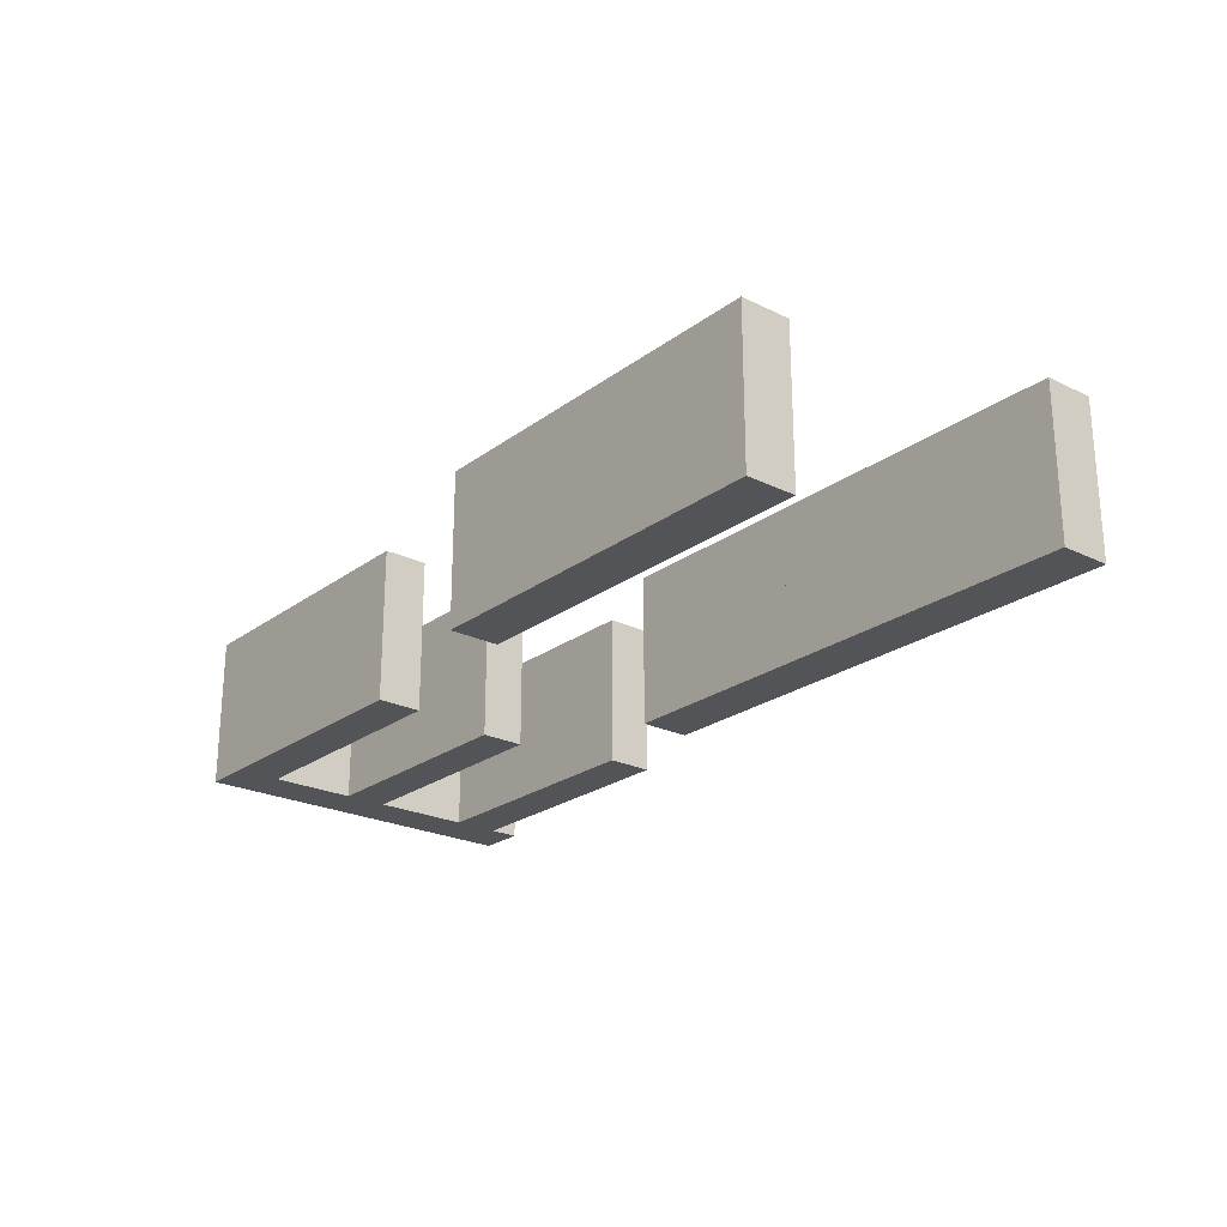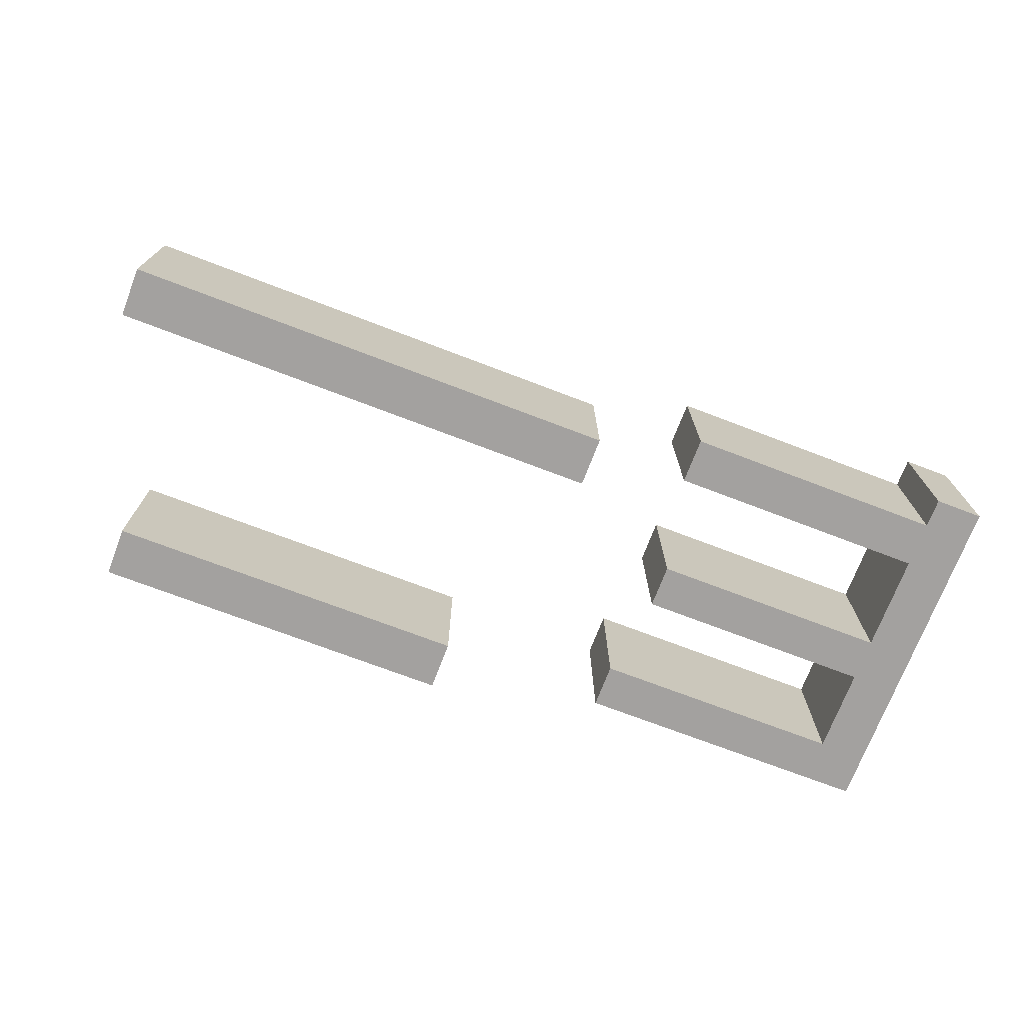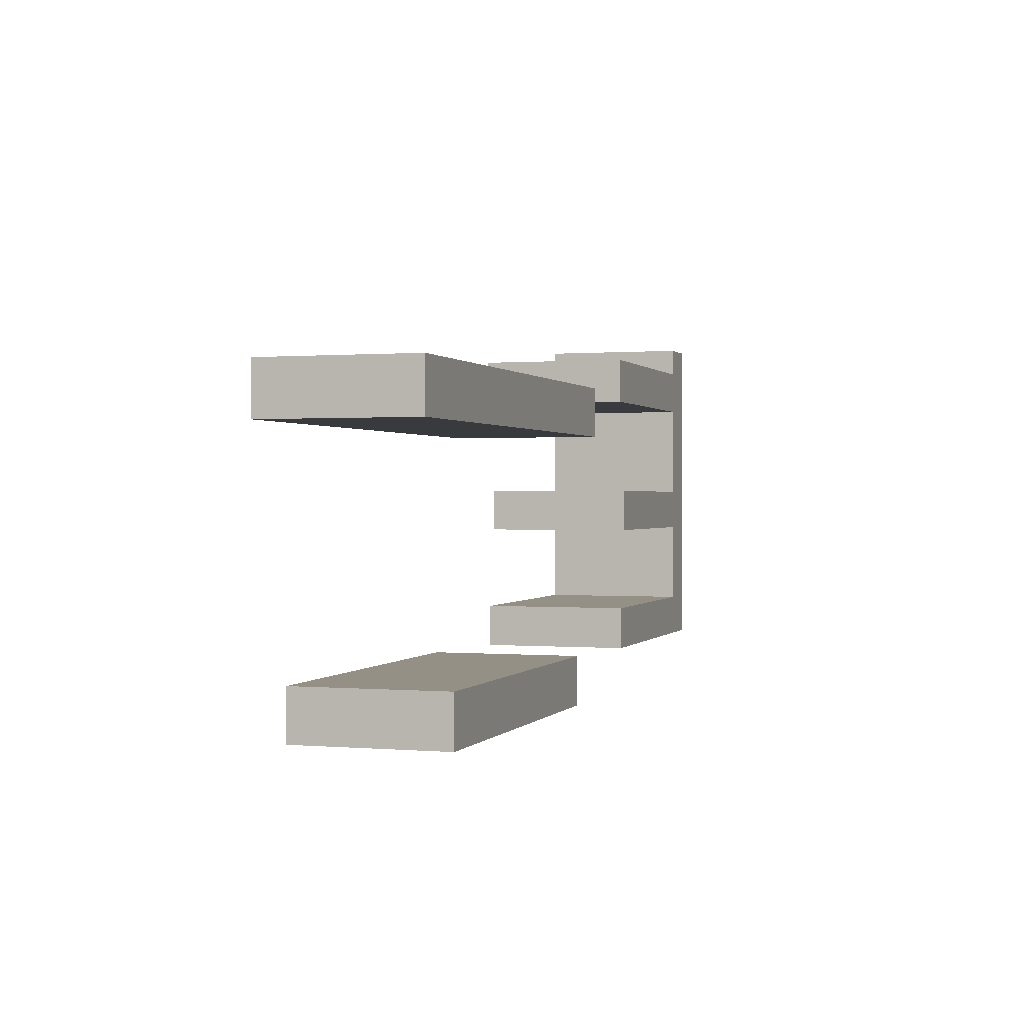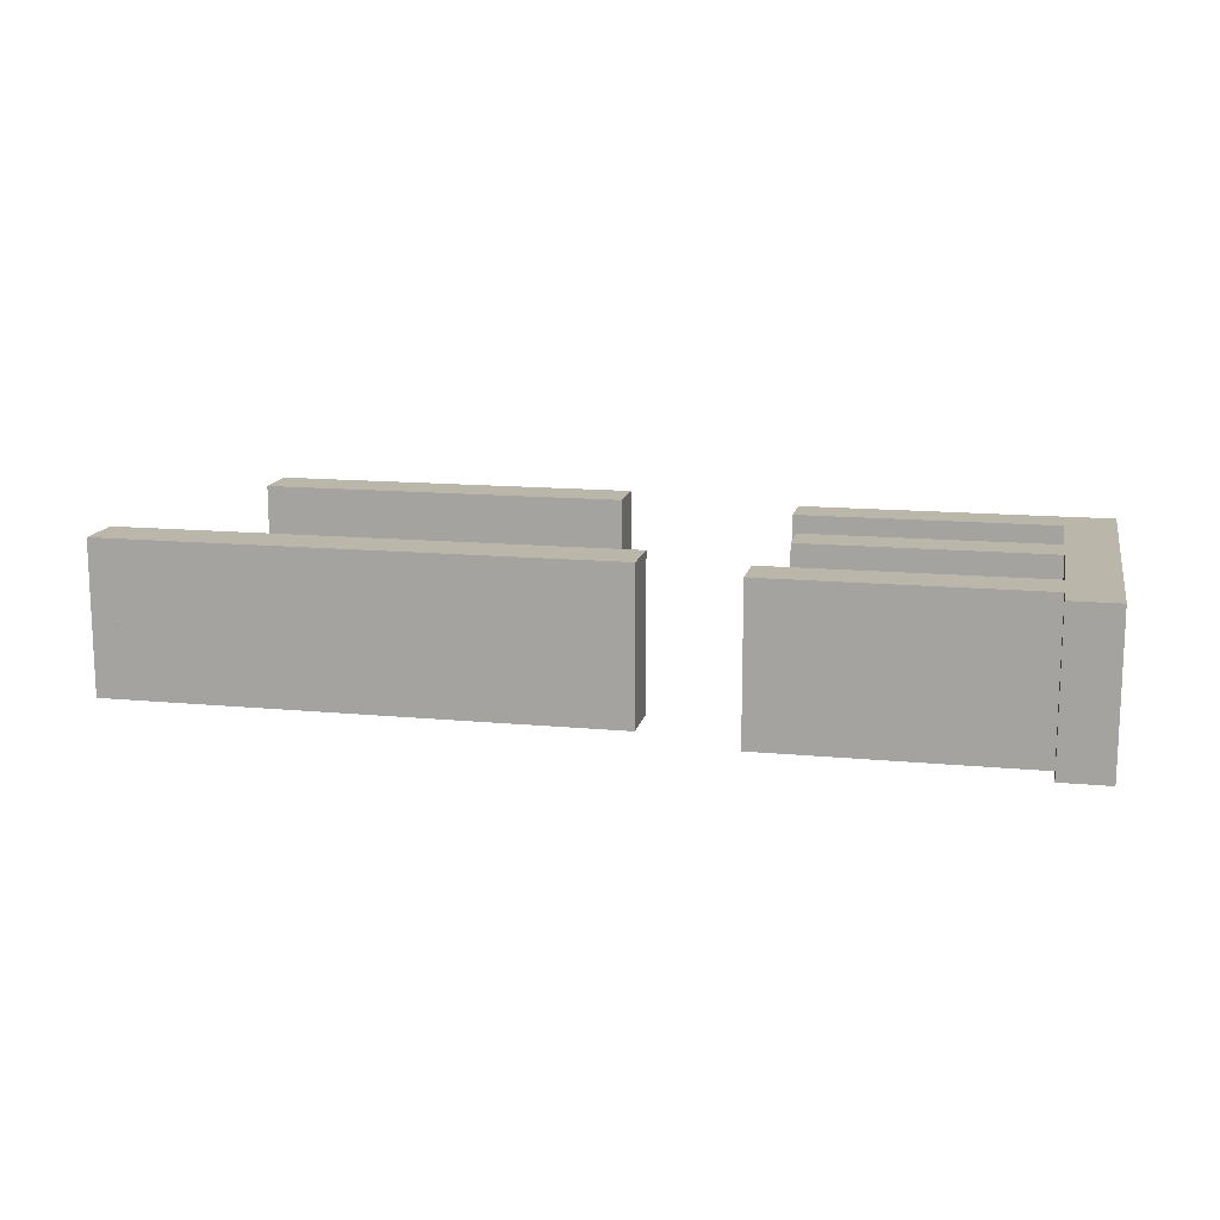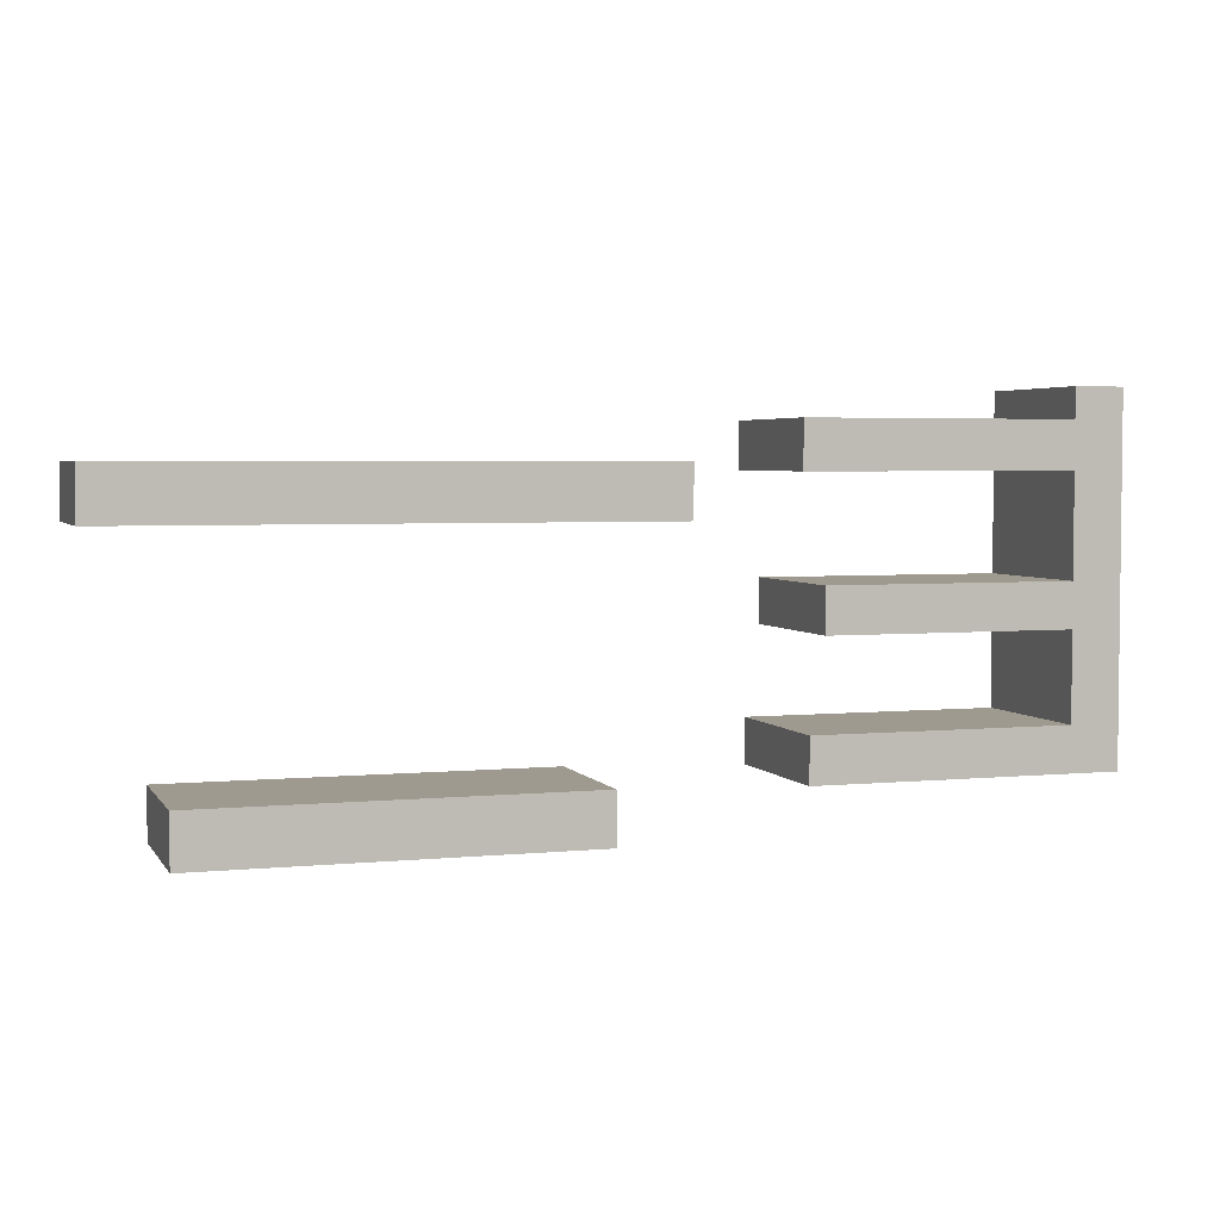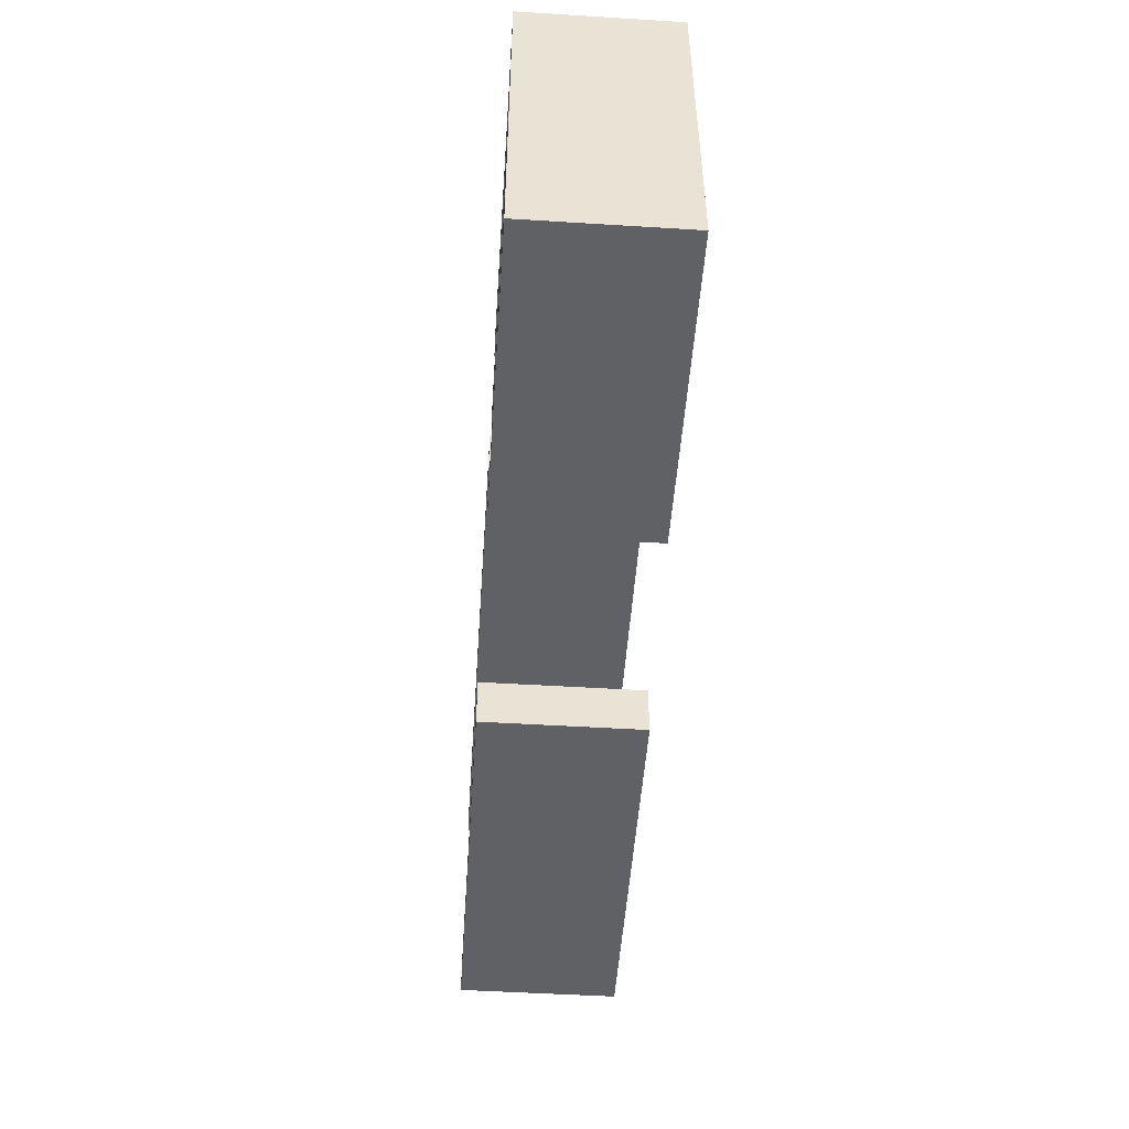
<metadata>
{"format":"obj","ext":"obj","renderer":"f3d","projection":"perspective","resolution":1024,"background":"white","views":[{"elev":-23.5,"azim":-129.4,"up":"+Y"},{"elev":-72.3,"azim":-20.9,"up":"+Y"},{"elev":0.4,"azim":-72.1,"up":"+Z"},{"elev":13.9,"azim":11.9,"up":"+Y"},{"elev":3.7,"azim":-18.2,"up":"+Z"},{"elev":-49.8,"azim":86.1,"up":"+Z"}]}
</metadata>
<code>
o Curve_Mesh
v 0.9054 0 -0.000284
v 5.817 0 -0.000284
v 5.817 0 0.661
v 0.9054 0 0.661
v 8.136 0 0.5911
v 12.14 0 0.5911
v 12.14 0 5.179
v 11.5 0 5.179
v 11.5 0 4.791
v 8.041 0 4.791
v 8.041 0 4.183
v 11.5 0 4.183
v 11.5 0 2.885
v 8.322 0 2.885
v 8.322 0 2.311
v 11.5 0 2.311
v 11.5 0 1.174
v 8.136 0 1.174
v 0.000282 0 3.629
v 6.722 0 3.629
v 6.722 0 4.298
v 0.000282 0 4.298
v 0.9054 0.01 -0.000284
v 5.817 0.01 -0.000284
v 5.817 0.01 0.661
v 0.9054 0.01 0.661
v 8.136 0.01 0.5911
v 12.14 0.01 0.5911
v 12.14 0.01 5.179
v 11.5 0.01 5.179
v 11.5 0.01 4.791
v 8.041 0.01 4.791
v 8.041 0.01 4.183
v 11.5 0.01 4.183
v 11.5 0.01 2.885
v 8.322 0.01 2.885
v 8.322 0.01 2.311
v 11.5 0.01 2.311
v 11.5 0.01 1.174
v 8.136 0.01 1.174
v 0.000282 0.01 3.629
v 6.722 0.01 3.629
v 6.722 0.01 4.298
v 0.000282 0.01 4.298
v 0.9054 -1 -0.000284
v 5.817 -1 -0.000284
v 5.817 -1 0.661
v 0.9054 -1 0.661
v 8.136 -1 0.5911
v 12.14 -1 0.5911
v 12.14 -1 5.179
v 11.5 -1 5.179
v 11.5 -1 4.791
v 8.041 -1 4.791
v 8.041 -1 4.183
v 11.5 -1 4.183
v 11.5 -1 2.885
v 8.322 -1 2.885
v 8.322 -1 2.311
v 11.5 -1 2.311
v 11.5 -1 1.174
v 8.136 -1 1.174
v 0.000282 -1 3.629
v 6.722 -1 3.629
v 6.722 -1 4.298
v 0.000282 -1 4.298
v 0.9054 1.01 -0.000284
v 5.817 1.01 -0.000284
v 5.817 1.01 0.661
v 0.9054 1.01 0.661
v 8.136 1.01 0.5911
v 12.14 1.01 0.5911
v 12.14 1.01 5.179
v 11.5 1.01 5.179
v 11.5 1.01 4.791
v 8.041 1.01 4.791
v 8.041 1.01 4.183
v 11.5 1.01 4.183
v 11.5 1.01 2.885
v 8.322 1.01 2.885
v 8.322 1.01 2.311
v 11.5 1.01 2.311
v 11.5 1.01 1.174
v 8.136 1.01 1.174
v 0.000282 1.01 3.629
v 6.722 1.01 3.629
v 6.722 1.01 4.298
v 0.000282 1.01 4.298
f 7 6 17
f 17 6 5
f 17 5 18
f 7 17 16
f 7 16 13
f 13 16 15
f 13 15 14
f 7 13 12
f 7 12 9
f 9 12 11
f 9 11 10
f 7 9 8
f 21 20 19
f 21 19 22
f 3 2 1
f 3 1 4
f 29 39 28
f 39 27 28
f 39 40 27
f 29 38 39
f 29 35 38
f 35 37 38
f 35 36 37
f 29 34 35
f 29 31 34
f 31 33 34
f 31 32 33
f 29 30 31
f 43 41 42
f 43 44 41
f 25 23 24
f 25 26 23
f 1 2 24 23
f 7 8 30 29
f 13 14 36 35
f 4 1 23 26
f 8 9 31 30
f 6 7 29 28
f 11 12 34 33
f 18 5 27 40
f 22 19 41 44
f 2 3 25 24
f 21 22 44 43
f 14 15 37 36
f 15 16 38 37
f 9 10 32 31
f 10 11 33 32
f 12 13 35 34
f 3 4 26 25
f 5 6 28 27
f 20 21 43 42
f 16 17 39 38
f 19 20 42 41
f 17 18 40 39
f 61 50 51
f 49 50 61
f 62 49 61
f 60 61 51
f 57 60 51
f 59 60 57
f 58 59 57
f 56 57 51
f 53 56 51
f 55 56 53
f 54 55 53
f 52 53 51
f 63 64 65
f 66 63 65
f 45 46 47
f 48 45 47
f 72 83 73
f 72 71 83
f 71 84 83
f 83 82 73
f 82 79 73
f 82 81 79
f 81 80 79
f 79 78 73
f 78 75 73
f 78 77 75
f 77 76 75
f 75 74 73
f 86 85 87
f 85 88 87
f 68 67 69
f 67 70 69
f 67 68 46 45
f 73 74 52 51
f 79 80 58 57
f 70 67 45 48
f 74 75 53 52
f 72 73 51 50
f 77 78 56 55
f 84 71 49 62
f 88 85 63 66
f 68 69 47 46
f 87 88 66 65
f 80 81 59 58
f 81 82 60 59
f 75 76 54 53
f 76 77 55 54
f 78 79 57 56
f 69 70 48 47
f 71 72 50 49
f 86 87 65 64
f 82 83 61 60
f 85 86 64 63
f 83 84 62 61

</code>
